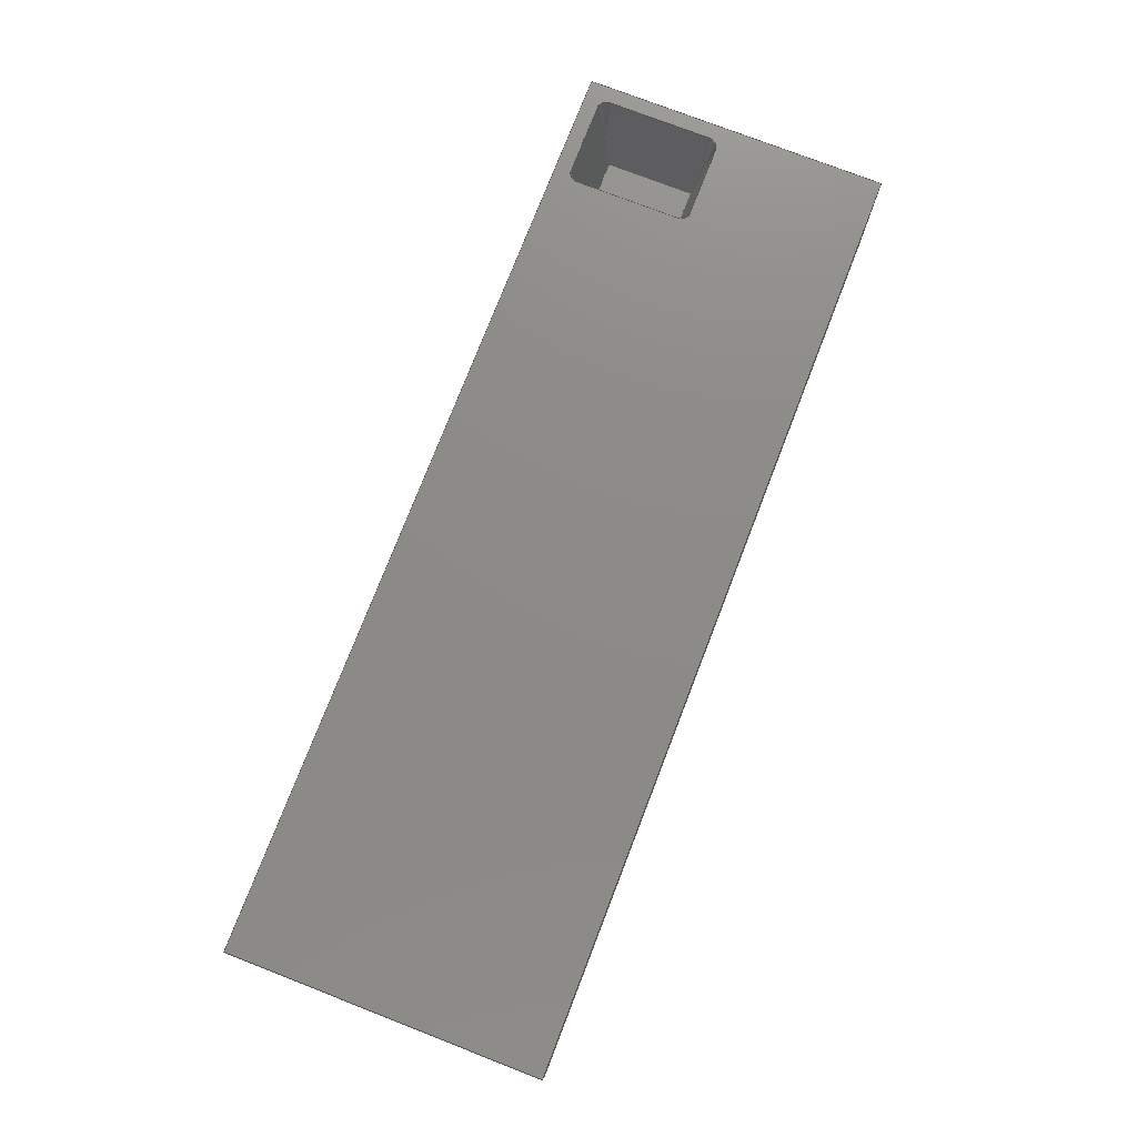
<metadata>
{"format":"step","ext":"step","renderer":"f3d","projection":"perspective","resolution":1024,"background":"white","views":[{"elev":76.2,"azim":111.2,"up":"+Y"}]}
</metadata>
<code>
ISO-10303-21;
DATA;
#1=MECHANICAL_DESIGN_GEOMETRIC_PRESENTATION_REPRESENTATION('',(#4),#452);
#2=SHAPE_REPRESENTATION_RELATIONSHIP('SRR','None',#459,#3);
#3=ADVANCED_BREP_SHAPE_REPRESENTATION('',(#5),#451);
#4=STYLED_ITEM('',(#468),#5);
#5=MANIFOLD_SOLID_BREP('Body1',#268);
#6=FACE_BOUND('',#44,.T.);
#7=CIRCLE('',#284,0.3302);
#8=CIRCLE('',#287,0.3302);
#9=CIRCLE('',#290,0.3302);
#10=CIRCLE('',#293,0.3302);
#11=CONICAL_SURFACE('',#283,0.3302,0.1745);
#12=CONICAL_SURFACE('',#286,0.3302,0.1745);
#13=CONICAL_SURFACE('',#289,0.3302,0.1745);
#14=CONICAL_SURFACE('',#292,0.3302,0.1745);
#15=FACE_OUTER_BOUND('',#30,.T.);
#16=FACE_OUTER_BOUND('',#31,.T.);
#17=FACE_OUTER_BOUND('',#32,.T.);
#18=FACE_OUTER_BOUND('',#33,.T.);
#19=FACE_OUTER_BOUND('',#34,.T.);
#20=FACE_OUTER_BOUND('',#35,.T.);
#21=FACE_OUTER_BOUND('',#36,.T.);
#22=FACE_OUTER_BOUND('',#37,.T.);
#23=FACE_OUTER_BOUND('',#38,.T.);
#24=FACE_OUTER_BOUND('',#39,.T.);
#25=FACE_OUTER_BOUND('',#40,.T.);
#26=FACE_OUTER_BOUND('',#41,.T.);
#27=FACE_OUTER_BOUND('',#42,.T.);
#28=FACE_OUTER_BOUND('',#43,.T.);
#29=FACE_OUTER_BOUND('',#45,.T.);
#30=EDGE_LOOP('',(#170,#171,#172,#173,#174,#175));
#31=EDGE_LOOP('',(#176,#177,#178));
#32=EDGE_LOOP('',(#179,#180,#181,#182,#183,#184));
#33=EDGE_LOOP('',(#185,#186,#187));
#34=EDGE_LOOP('',(#188,#189,#190,#191,#192,#193));
#35=EDGE_LOOP('',(#194,#195,#196));
#36=EDGE_LOOP('',(#197,#198,#199,#200,#201,#202));
#37=EDGE_LOOP('',(#203,#204,#205));
#38=EDGE_LOOP('',(#206,#207,#208,#209));
#39=EDGE_LOOP('',(#210,#211,#212,#213));
#40=EDGE_LOOP('',(#214,#215,#216,#217));
#41=EDGE_LOOP('',(#218,#219,#220,#221));
#42=EDGE_LOOP('',(#222,#223,#224,#225));
#43=EDGE_LOOP('',(#226,#227,#228,#229));
#44=EDGE_LOOP('',(#230,#231,#232,#233,#234,#235,#236,#237));
#45=EDGE_LOOP('',(#238,#239,#240,#241));
#46=LINE('',#377,#78);
#47=LINE('',#379,#79);
#48=LINE('',#381,#80);
#49=LINE('',#383,#81);
#50=LINE('',#385,#82);
#51=LINE('',#386,#83);
#52=LINE('',#390,#84);
#53=LINE('',#394,#85);
#54=LINE('',#396,#86);
#55=LINE('',#397,#87);
#56=LINE('',#398,#88);
#57=LINE('',#402,#89);
#58=LINE('',#406,#90);
#59=LINE('',#408,#91);
#60=LINE('',#409,#92);
#61=LINE('',#410,#93);
#62=LINE('',#414,#94);
#63=LINE('',#417,#95);
#64=LINE('',#418,#96);
#65=LINE('',#419,#97);
#66=LINE('',#426,#98);
#67=LINE('',#428,#99);
#68=LINE('',#430,#100);
#69=LINE('',#431,#101);
#70=LINE('',#434,#102);
#71=LINE('',#436,#103);
#72=LINE('',#437,#104);
#73=LINE('',#440,#105);
#74=LINE('',#442,#106);
#75=LINE('',#443,#107);
#76=LINE('',#445,#108);
#77=LINE('',#446,#109);
#78=VECTOR('',#305,1);
#79=VECTOR('',#306,1);
#80=VECTOR('',#307,1);
#81=VECTOR('',#308,1);
#82=VECTOR('',#309,1);
#83=VECTOR('',#310,1);
#84=VECTOR('',#315,1);
#85=VECTOR('',#318,1);
#86=VECTOR('',#319,1);
#87=VECTOR('',#320,1);
#88=VECTOR('',#321,1);
#89=VECTOR('',#326,1);
#90=VECTOR('',#329,1);
#91=VECTOR('',#330,1);
#92=VECTOR('',#331,1);
#93=VECTOR('',#332,1);
#94=VECTOR('',#337,1);
#95=VECTOR('',#340,1);
#96=VECTOR('',#341,1);
#97=VECTOR('',#342,1);
#98=VECTOR('',#351,1);
#99=VECTOR('',#352,1);
#100=VECTOR('',#353,1);
#101=VECTOR('',#354,1);
#102=VECTOR('',#357,1);
#103=VECTOR('',#358,1);
#104=VECTOR('',#359,1);
#105=VECTOR('',#362,1);
#106=VECTOR('',#363,1);
#107=VECTOR('',#364,1);
#108=VECTOR('',#367,1);
#109=VECTOR('',#368,1);
#110=VERTEX_POINT('',#375);
#111=VERTEX_POINT('',#376);
#112=VERTEX_POINT('',#378);
#113=VERTEX_POINT('',#380);
#114=VERTEX_POINT('',#382);
#115=VERTEX_POINT('',#384);
#116=VERTEX_POINT('',#388);
#117=VERTEX_POINT('',#392);
#118=VERTEX_POINT('',#393);
#119=VERTEX_POINT('',#395);
#120=VERTEX_POINT('',#400);
#121=VERTEX_POINT('',#404);
#122=VERTEX_POINT('',#405);
#123=VERTEX_POINT('',#407);
#124=VERTEX_POINT('',#412);
#125=VERTEX_POINT('',#416);
#126=VERTEX_POINT('',#424);
#127=VERTEX_POINT('',#425);
#128=VERTEX_POINT('',#427);
#129=VERTEX_POINT('',#429);
#130=VERTEX_POINT('',#433);
#131=VERTEX_POINT('',#435);
#132=VERTEX_POINT('',#439);
#133=VERTEX_POINT('',#441);
#134=EDGE_CURVE('',#110,#111,#46,.T.);
#135=EDGE_CURVE('',#111,#112,#47,.T.);
#136=EDGE_CURVE('',#113,#112,#48,.T.);
#137=EDGE_CURVE('',#114,#113,#49,.T.);
#138=EDGE_CURVE('',#115,#114,#50,.T.);
#139=EDGE_CURVE('',#110,#115,#51,.T.);
#140=EDGE_CURVE('',#116,#110,#7,.T.);
#141=EDGE_CURVE('',#116,#111,#52,.T.);
#142=EDGE_CURVE('',#117,#118,#53,.T.);
#143=EDGE_CURVE('',#118,#119,#54,.T.);
#144=EDGE_CURVE('',#112,#119,#55,.T.);
#145=EDGE_CURVE('',#117,#116,#56,.T.);
#146=EDGE_CURVE('',#120,#117,#8,.T.);
#147=EDGE_CURVE('',#120,#118,#57,.T.);
#148=EDGE_CURVE('',#121,#122,#58,.T.);
#149=EDGE_CURVE('',#122,#123,#59,.T.);
#150=EDGE_CURVE('',#119,#123,#60,.T.);
#151=EDGE_CURVE('',#121,#120,#61,.T.);
#152=EDGE_CURVE('',#124,#121,#9,.T.);
#153=EDGE_CURVE('',#124,#122,#62,.T.);
#154=EDGE_CURVE('',#125,#114,#63,.T.);
#155=EDGE_CURVE('',#123,#113,#64,.T.);
#156=EDGE_CURVE('',#125,#124,#65,.T.);
#157=EDGE_CURVE('',#115,#125,#10,.T.);
#158=EDGE_CURVE('',#126,#127,#66,.T.);
#159=EDGE_CURVE('',#127,#128,#67,.T.);
#160=EDGE_CURVE('',#129,#128,#68,.T.);
#161=EDGE_CURVE('',#126,#129,#69,.T.);
#162=EDGE_CURVE('',#130,#126,#70,.T.);
#163=EDGE_CURVE('',#131,#129,#71,.T.);
#164=EDGE_CURVE('',#130,#131,#72,.T.);
#165=EDGE_CURVE('',#132,#130,#73,.T.);
#166=EDGE_CURVE('',#133,#131,#74,.T.);
#167=EDGE_CURVE('',#132,#133,#75,.T.);
#168=EDGE_CURVE('',#127,#132,#76,.T.);
#169=EDGE_CURVE('',#128,#133,#77,.T.);
#170=ORIENTED_EDGE('',*,*,#134,.T.);
#171=ORIENTED_EDGE('',*,*,#135,.T.);
#172=ORIENTED_EDGE('',*,*,#136,.F.);
#173=ORIENTED_EDGE('',*,*,#137,.F.);
#174=ORIENTED_EDGE('',*,*,#138,.F.);
#175=ORIENTED_EDGE('',*,*,#139,.F.);
#176=ORIENTED_EDGE('',*,*,#134,.F.);
#177=ORIENTED_EDGE('',*,*,#140,.F.);
#178=ORIENTED_EDGE('',*,*,#141,.T.);
#179=ORIENTED_EDGE('',*,*,#142,.T.);
#180=ORIENTED_EDGE('',*,*,#143,.T.);
#181=ORIENTED_EDGE('',*,*,#144,.F.);
#182=ORIENTED_EDGE('',*,*,#135,.F.);
#183=ORIENTED_EDGE('',*,*,#141,.F.);
#184=ORIENTED_EDGE('',*,*,#145,.F.);
#185=ORIENTED_EDGE('',*,*,#142,.F.);
#186=ORIENTED_EDGE('',*,*,#146,.F.);
#187=ORIENTED_EDGE('',*,*,#147,.T.);
#188=ORIENTED_EDGE('',*,*,#148,.T.);
#189=ORIENTED_EDGE('',*,*,#149,.T.);
#190=ORIENTED_EDGE('',*,*,#150,.F.);
#191=ORIENTED_EDGE('',*,*,#143,.F.);
#192=ORIENTED_EDGE('',*,*,#147,.F.);
#193=ORIENTED_EDGE('',*,*,#151,.F.);
#194=ORIENTED_EDGE('',*,*,#148,.F.);
#195=ORIENTED_EDGE('',*,*,#152,.F.);
#196=ORIENTED_EDGE('',*,*,#153,.T.);
#197=ORIENTED_EDGE('',*,*,#154,.T.);
#198=ORIENTED_EDGE('',*,*,#137,.T.);
#199=ORIENTED_EDGE('',*,*,#155,.F.);
#200=ORIENTED_EDGE('',*,*,#149,.F.);
#201=ORIENTED_EDGE('',*,*,#153,.F.);
#202=ORIENTED_EDGE('',*,*,#156,.F.);
#203=ORIENTED_EDGE('',*,*,#154,.F.);
#204=ORIENTED_EDGE('',*,*,#157,.F.);
#205=ORIENTED_EDGE('',*,*,#138,.T.);
#206=ORIENTED_EDGE('',*,*,#144,.T.);
#207=ORIENTED_EDGE('',*,*,#150,.T.);
#208=ORIENTED_EDGE('',*,*,#155,.T.);
#209=ORIENTED_EDGE('',*,*,#136,.T.);
#210=ORIENTED_EDGE('',*,*,#158,.T.);
#211=ORIENTED_EDGE('',*,*,#159,.T.);
#212=ORIENTED_EDGE('',*,*,#160,.F.);
#213=ORIENTED_EDGE('',*,*,#161,.F.);
#214=ORIENTED_EDGE('',*,*,#162,.T.);
#215=ORIENTED_EDGE('',*,*,#161,.T.);
#216=ORIENTED_EDGE('',*,*,#163,.F.);
#217=ORIENTED_EDGE('',*,*,#164,.F.);
#218=ORIENTED_EDGE('',*,*,#165,.T.);
#219=ORIENTED_EDGE('',*,*,#164,.T.);
#220=ORIENTED_EDGE('',*,*,#166,.F.);
#221=ORIENTED_EDGE('',*,*,#167,.F.);
#222=ORIENTED_EDGE('',*,*,#168,.T.);
#223=ORIENTED_EDGE('',*,*,#167,.T.);
#224=ORIENTED_EDGE('',*,*,#169,.F.);
#225=ORIENTED_EDGE('',*,*,#159,.F.);
#226=ORIENTED_EDGE('',*,*,#169,.T.);
#227=ORIENTED_EDGE('',*,*,#166,.T.);
#228=ORIENTED_EDGE('',*,*,#163,.T.);
#229=ORIENTED_EDGE('',*,*,#160,.T.);
#230=ORIENTED_EDGE('',*,*,#139,.T.);
#231=ORIENTED_EDGE('',*,*,#157,.T.);
#232=ORIENTED_EDGE('',*,*,#156,.T.);
#233=ORIENTED_EDGE('',*,*,#152,.T.);
#234=ORIENTED_EDGE('',*,*,#151,.T.);
#235=ORIENTED_EDGE('',*,*,#146,.T.);
#236=ORIENTED_EDGE('',*,*,#145,.T.);
#237=ORIENTED_EDGE('',*,*,#140,.T.);
#238=ORIENTED_EDGE('',*,*,#168,.F.);
#239=ORIENTED_EDGE('',*,*,#158,.F.);
#240=ORIENTED_EDGE('',*,*,#162,.F.);
#241=ORIENTED_EDGE('',*,*,#165,.F.);
#242=PLANE('',#282);
#243=PLANE('',#285);
#244=PLANE('',#288);
#245=PLANE('',#291);
#246=PLANE('',#294);
#247=PLANE('',#295);
#248=PLANE('',#296);
#249=PLANE('',#297);
#250=PLANE('',#298);
#251=PLANE('',#299);
#252=PLANE('',#300);
#253=ADVANCED_FACE('',(#15),#242,.F.);
#254=ADVANCED_FACE('',(#16),#11,.F.);
#255=ADVANCED_FACE('',(#17),#243,.F.);
#256=ADVANCED_FACE('',(#18),#12,.F.);
#257=ADVANCED_FACE('',(#19),#244,.F.);
#258=ADVANCED_FACE('',(#20),#13,.F.);
#259=ADVANCED_FACE('',(#21),#245,.F.);
#260=ADVANCED_FACE('',(#22),#14,.F.);
#261=ADVANCED_FACE('',(#23),#246,.T.);
#262=ADVANCED_FACE('',(#24),#247,.T.);
#263=ADVANCED_FACE('',(#25),#248,.T.);
#264=ADVANCED_FACE('',(#26),#249,.T.);
#265=ADVANCED_FACE('',(#27),#250,.T.);
#266=ADVANCED_FACE('',(#28,#6),#251,.T.);
#267=ADVANCED_FACE('',(#29),#252,.F.);
#268=CLOSED_SHELL('',(#253,#254,#255,#256,#257,#258,#259,#260,#261,#262,
#263,#264,#265,#266,#267));
#269=DERIVED_UNIT_ELEMENT(#271,1);
#270=DERIVED_UNIT_ELEMENT(#454,3);
#271=(
MASS_UNIT()
NAMED_UNIT(*)
SI_UNIT(.KILO.,.GRAM.)
);
#272=DERIVED_UNIT((#269,#270));
#273=MEASURE_REPRESENTATION_ITEM('density measure',
POSITIVE_RATIO_MEASURE(7850),#272);
#274=PROPERTY_DEFINITION_REPRESENTATION(#279,#276);
#275=PROPERTY_DEFINITION_REPRESENTATION(#280,#277);
#276=REPRESENTATION('material name',(#278),#451);
#277=REPRESENTATION('density',(#273),#451);
#278=DESCRIPTIVE_REPRESENTATION_ITEM('Steel','Steel');
#279=PROPERTY_DEFINITION('material property','material name',#461);
#280=PROPERTY_DEFINITION('material property','density of part',#461);
#281=AXIS2_PLACEMENT_3D('placement',#373,#301,#302);
#282=AXIS2_PLACEMENT_3D('',#374,#303,#304);
#283=AXIS2_PLACEMENT_3D('',#387,#311,#312);
#284=AXIS2_PLACEMENT_3D('',#389,#313,#314);
#285=AXIS2_PLACEMENT_3D('',#391,#316,#317);
#286=AXIS2_PLACEMENT_3D('',#399,#322,#323);
#287=AXIS2_PLACEMENT_3D('',#401,#324,#325);
#288=AXIS2_PLACEMENT_3D('',#403,#327,#328);
#289=AXIS2_PLACEMENT_3D('',#411,#333,#334);
#290=AXIS2_PLACEMENT_3D('',#413,#335,#336);
#291=AXIS2_PLACEMENT_3D('',#415,#338,#339);
#292=AXIS2_PLACEMENT_3D('',#420,#343,#344);
#293=AXIS2_PLACEMENT_3D('',#421,#345,#346);
#294=AXIS2_PLACEMENT_3D('',#422,#347,#348);
#295=AXIS2_PLACEMENT_3D('',#423,#349,#350);
#296=AXIS2_PLACEMENT_3D('',#432,#355,#356);
#297=AXIS2_PLACEMENT_3D('',#438,#360,#361);
#298=AXIS2_PLACEMENT_3D('',#444,#365,#366);
#299=AXIS2_PLACEMENT_3D('',#447,#369,#370);
#300=AXIS2_PLACEMENT_3D('',#448,#371,#372);
#301=DIRECTION('axis',(0,0,1));
#302=DIRECTION('refdir',(1,0,0));
#303=DIRECTION('center_axis',(0,-0.1736,-0.9848));
#304=DIRECTION('ref_axis',(1,0,0));
#305=DIRECTION('',(0,-0.9848,0.1736));
#306=DIRECTION('',(0.1711,-0.9703,0.1711));
#307=DIRECTION('',(-1,0,0));
#308=DIRECTION('',(-0.1711,-0.9703,0.1711));
#309=DIRECTION('',(0,-0.9848,0.1736));
#310=DIRECTION('',(1,0,0));
#311=DIRECTION('center_axis',(0,1,0));
#312=DIRECTION('ref_axis',(0,0,-1));
#313=DIRECTION('center_axis',(0,-1,0));
#314=DIRECTION('ref_axis',(0,0,-1));
#315=DIRECTION('',(0.1736,-0.9848,0));
#316=DIRECTION('center_axis',(-0.9848,-0.1736,0));
#317=DIRECTION('ref_axis',(0,0,-1));
#318=DIRECTION('',(0.1736,-0.9848,0));
#319=DIRECTION('',(0.1711,-0.9703,-0.1711));
#320=DIRECTION('',(0,0,1));
#321=DIRECTION('',(0,0,-1));
#322=DIRECTION('center_axis',(0,1,0));
#323=DIRECTION('ref_axis',(-1,0,0));
#324=DIRECTION('center_axis',(0,-1,0));
#325=DIRECTION('ref_axis',(-1,0,0));
#326=DIRECTION('',(0,-0.9848,-0.1736));
#327=DIRECTION('center_axis',(0,-0.1736,0.9848));
#328=DIRECTION('ref_axis',(-1,0,0));
#329=DIRECTION('',(0,-0.9848,-0.1736));
#330=DIRECTION('',(-0.1711,-0.9703,-0.1711));
#331=DIRECTION('',(1,0,0));
#332=DIRECTION('',(-1,0,0));
#333=DIRECTION('center_axis',(0,1,0));
#334=DIRECTION('ref_axis',(0,0,1));
#335=DIRECTION('center_axis',(0,-1,0));
#336=DIRECTION('ref_axis',(0,0,1));
#337=DIRECTION('',(-0.1736,-0.9848,0));
#338=DIRECTION('center_axis',(0.9848,-0.1736,0));
#339=DIRECTION('ref_axis',(0,0,1));
#340=DIRECTION('',(-0.1736,-0.9848,0));
#341=DIRECTION('',(0,0,-1));
#342=DIRECTION('',(0,0,1));
#343=DIRECTION('center_axis',(0,1,0));
#344=DIRECTION('ref_axis',(1,0,0));
#345=DIRECTION('center_axis',(0,-1,0));
#346=DIRECTION('ref_axis',(1,0,0));
#347=DIRECTION('center_axis',(0,1,0));
#348=DIRECTION('ref_axis',(0,0,1));
#349=DIRECTION('center_axis',(0,0,-1));
#350=DIRECTION('ref_axis',(-1,0,0));
#351=DIRECTION('',(-1,0,0));
#352=DIRECTION('',(0,1,0));
#353=DIRECTION('',(-1,0,0));
#354=DIRECTION('',(0,1,0));
#355=DIRECTION('center_axis',(1,0,0));
#356=DIRECTION('ref_axis',(0,0,-1));
#357=DIRECTION('',(0,0,-1));
#358=DIRECTION('',(0,0,-1));
#359=DIRECTION('',(0,1,0));
#360=DIRECTION('center_axis',(0,0,1));
#361=DIRECTION('ref_axis',(1,0,0));
#362=DIRECTION('',(1,0,0));
#363=DIRECTION('',(1,0,0));
#364=DIRECTION('',(0,1,0));
#365=DIRECTION('center_axis',(-1,0,0));
#366=DIRECTION('ref_axis',(0,0,1));
#367=DIRECTION('',(0,0,1));
#368=DIRECTION('',(0,0,1));
#369=DIRECTION('center_axis',(0,1,0));
#370=DIRECTION('ref_axis',(0,0,1));
#371=DIRECTION('center_axis',(0,1,0));
#372=DIRECTION('ref_axis',(1,0,0));
#373=CARTESIAN_POINT('',(0,0,0));
#374=CARTESIAN_POINT('Origin',(3.226,5.08,-4.699));
#375=CARTESIAN_POINT('',(0.8382,5.08,-4.699));
#376=CARTESIAN_POINT('',(0.8382,3.207,-4.369));
#377=CARTESIAN_POINT('',(0.8382,5.08,-4.699));
#378=CARTESIAN_POINT('',(1.09,1.778,-4.117));
#379=CARTESIAN_POINT('',(0.8731,3.009,-4.334));
#380=CARTESIAN_POINT('',(2.974,1.778,-4.117));
#381=CARTESIAN_POINT('',(0.8382,1.778,-4.117));
#382=CARTESIAN_POINT('',(3.226,3.207,-4.369));
#383=CARTESIAN_POINT('',(3.174,2.914,-4.317));
#384=CARTESIAN_POINT('',(3.226,5.08,-4.699));
#385=CARTESIAN_POINT('',(3.226,5.08,-4.699));
#386=CARTESIAN_POINT('',(9.233,5.08,-4.699));
#387=CARTESIAN_POINT('Origin',(0.8382,5.08,-4.369));
#388=CARTESIAN_POINT('',(0.508,5.08,-4.369));
#389=CARTESIAN_POINT('Origin',(0.8382,5.08,-4.369));
#390=CARTESIAN_POINT('',(0.508,5.08,-4.369));
#391=CARTESIAN_POINT('Origin',(0.508,5.08,-4.369));
#392=CARTESIAN_POINT('',(0.508,5.08,-0.8382));
#393=CARTESIAN_POINT('',(0.8382,3.207,-0.8382));
#394=CARTESIAN_POINT('',(0.508,5.08,-0.8382));
#395=CARTESIAN_POINT('',(1.09,1.778,-1.09));
#396=CARTESIAN_POINT('',(0.8899,2.914,-0.8899));
#397=CARTESIAN_POINT('',(1.09,1.778,-0.8382));
#398=CARTESIAN_POINT('',(0.508,5.08,-4.724));
#399=CARTESIAN_POINT('Origin',(0.8382,5.08,-0.8382));
#400=CARTESIAN_POINT('',(0.8382,5.08,-0.508));
#401=CARTESIAN_POINT('Origin',(0.8382,5.08,-0.8382));
#402=CARTESIAN_POINT('',(0.8382,5.08,-0.508));
#403=CARTESIAN_POINT('Origin',(0.8382,5.08,-0.508));
#404=CARTESIAN_POINT('',(3.226,5.08,-0.508));
#405=CARTESIAN_POINT('',(3.226,3.207,-0.8382));
#406=CARTESIAN_POINT('',(3.226,5.08,-0.508));
#407=CARTESIAN_POINT('',(2.974,1.778,-1.09));
#408=CARTESIAN_POINT('',(3.191,3.009,-0.8731));
#409=CARTESIAN_POINT('',(3.226,1.778,-1.09));
#410=CARTESIAN_POINT('',(8.039,5.08,-0.508));
#411=CARTESIAN_POINT('Origin',(3.226,5.08,-0.8382));
#412=CARTESIAN_POINT('',(3.556,5.08,-0.8382));
#413=CARTESIAN_POINT('Origin',(3.226,5.08,-0.8382));
#414=CARTESIAN_POINT('',(3.556,5.08,-0.8382));
#415=CARTESIAN_POINT('Origin',(3.556,5.08,-0.8382));
#416=CARTESIAN_POINT('',(3.556,5.08,-4.369));
#417=CARTESIAN_POINT('',(3.556,5.08,-4.369));
#418=CARTESIAN_POINT('',(2.974,1.778,-4.369));
#419=CARTESIAN_POINT('',(3.556,5.08,-2.959));
#420=CARTESIAN_POINT('Origin',(3.226,5.08,-4.369));
#421=CARTESIAN_POINT('Origin',(3.226,5.08,-4.369));
#422=CARTESIAN_POINT('Origin',(3.556,1.778,-4.369));
#423=CARTESIAN_POINT('Origin',(30.48,0,-10.16));
#424=CARTESIAN_POINT('',(30.48,0,-10.16));
#425=CARTESIAN_POINT('',(0,0,-10.16));
#426=CARTESIAN_POINT('',(30.48,0,-10.16));
#427=CARTESIAN_POINT('',(0,5.08,-10.16));
#428=CARTESIAN_POINT('',(0,0,-10.16));
#429=CARTESIAN_POINT('',(30.48,5.08,-10.16));
#430=CARTESIAN_POINT('',(30.48,5.08,-10.16));
#431=CARTESIAN_POINT('',(30.48,0,-10.16));
#432=CARTESIAN_POINT('Origin',(30.48,0,0));
#433=CARTESIAN_POINT('',(30.48,0,0));
#434=CARTESIAN_POINT('',(30.48,0,0));
#435=CARTESIAN_POINT('',(30.48,5.08,0));
#436=CARTESIAN_POINT('',(30.48,5.08,0));
#437=CARTESIAN_POINT('',(30.48,0,0));
#438=CARTESIAN_POINT('Origin',(0,0,0));
#439=CARTESIAN_POINT('',(0,0,0));
#440=CARTESIAN_POINT('',(0,0,0));
#441=CARTESIAN_POINT('',(0,5.08,0));
#442=CARTESIAN_POINT('',(0,5.08,0));
#443=CARTESIAN_POINT('',(0,0,0));
#444=CARTESIAN_POINT('Origin',(0,0,-10.16));
#445=CARTESIAN_POINT('',(0,0,-10.16));
#446=CARTESIAN_POINT('',(0,5.08,-10.16));
#447=CARTESIAN_POINT('Origin',(15.24,5.08,-5.08));
#448=CARTESIAN_POINT('Origin',(15.24,0,-5.08));
#449=UNCERTAINTY_MEASURE_WITH_UNIT(LENGTH_MEASURE(0.001),#453,
'DISTANCE_ACCURACY_VALUE',
'Maximum model space distance between geometric entities at asserted c
onnectivities');
#450=UNCERTAINTY_MEASURE_WITH_UNIT(LENGTH_MEASURE(0.001),#453,
'DISTANCE_ACCURACY_VALUE',
'Maximum model space distance between geometric entities at asserted c
onnectivities');
#451=(
GEOMETRIC_REPRESENTATION_CONTEXT(3)
GLOBAL_UNCERTAINTY_ASSIGNED_CONTEXT((#449))
GLOBAL_UNIT_ASSIGNED_CONTEXT((#453,#455,#456))
REPRESENTATION_CONTEXT('','3D')
);
#452=(
GEOMETRIC_REPRESENTATION_CONTEXT(3)
GLOBAL_UNCERTAINTY_ASSIGNED_CONTEXT((#450))
GLOBAL_UNIT_ASSIGNED_CONTEXT((#453,#455,#456))
REPRESENTATION_CONTEXT('','3D')
);
#453=(
LENGTH_UNIT()
NAMED_UNIT(*)
SI_UNIT(.CENTI.,.METRE.)
);
#454=(
LENGTH_UNIT()
NAMED_UNIT(*)
SI_UNIT($,.METRE.)
);
#455=(
NAMED_UNIT(*)
PLANE_ANGLE_UNIT()
SI_UNIT($,.RADIAN.)
);
#456=(
NAMED_UNIT(*)
SI_UNIT($,.STERADIAN.)
SOLID_ANGLE_UNIT()
);
#457=SHAPE_DEFINITION_REPRESENTATION(#458,#459);
#458=PRODUCT_DEFINITION_SHAPE('',$,#461);
#459=SHAPE_REPRESENTATION('',(#281),#451);
#460=PRODUCT_DEFINITION_CONTEXT('part definition',#465,'design');
#461=PRODUCT_DEFINITION('Tray','Tray',#462,#460);
#462=PRODUCT_DEFINITION_FORMATION('',$,#467);
#463=PRODUCT_RELATED_PRODUCT_CATEGORY('Tray','Tray',(#467));
#464=APPLICATION_PROTOCOL_DEFINITION('international standard',
'automotive_design',2009,#465);
#465=APPLICATION_CONTEXT(
'Core Data for Automotive Mechanical Design Process');
#466=PRODUCT_CONTEXT('part definition',#465,'mechanical');
#467=PRODUCT('Tray','Tray',$,(#466));
#468=PRESENTATION_STYLE_ASSIGNMENT((#469));
#469=SURFACE_STYLE_USAGE(.BOTH.,#470);
#470=SURFACE_SIDE_STYLE('',(#471));
#471=SURFACE_STYLE_FILL_AREA(#472);
#472=FILL_AREA_STYLE('Steel - Satin',(#473));
#473=FILL_AREA_STYLE_COLOUR('Steel - Satin',#474);
#474=COLOUR_RGB('Steel - Satin',0.6275,0.6275,0.6275);
ENDSEC;
END-ISO-10303-21;

</code>
